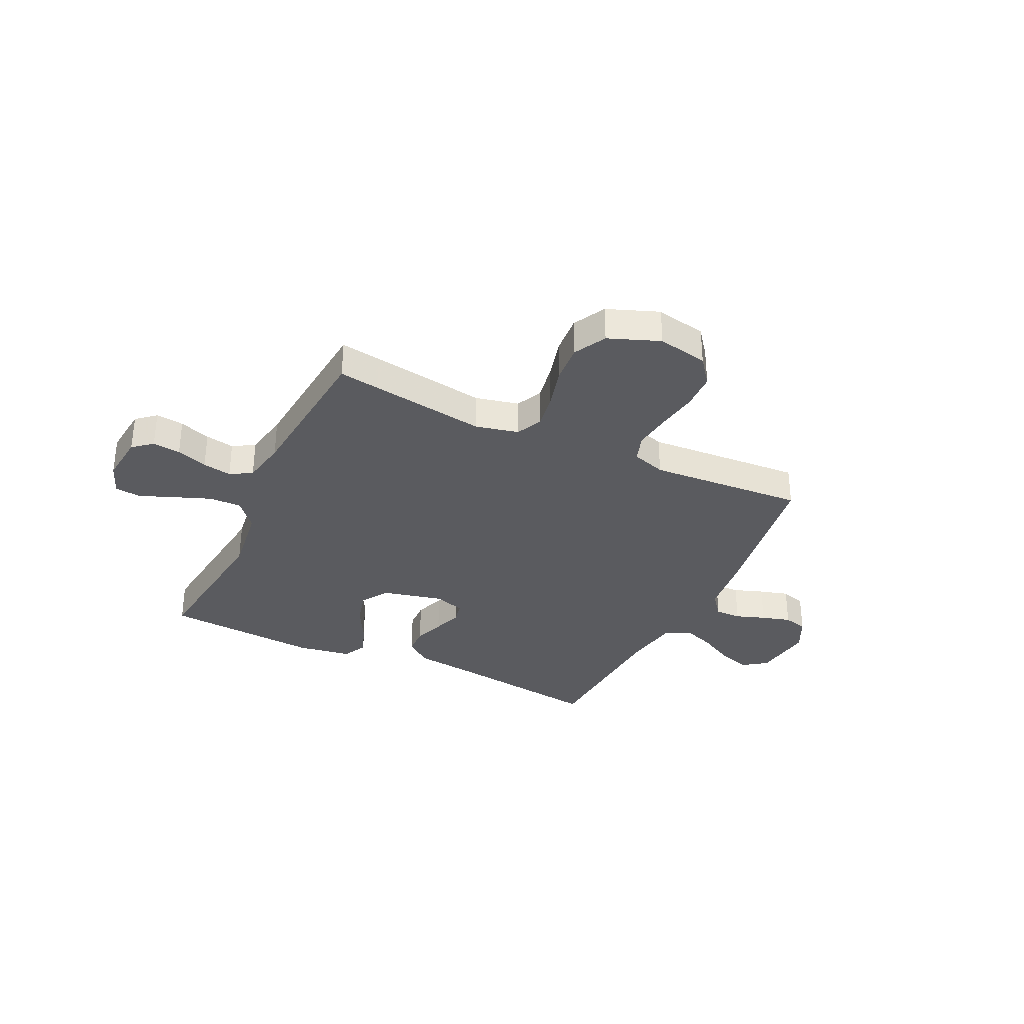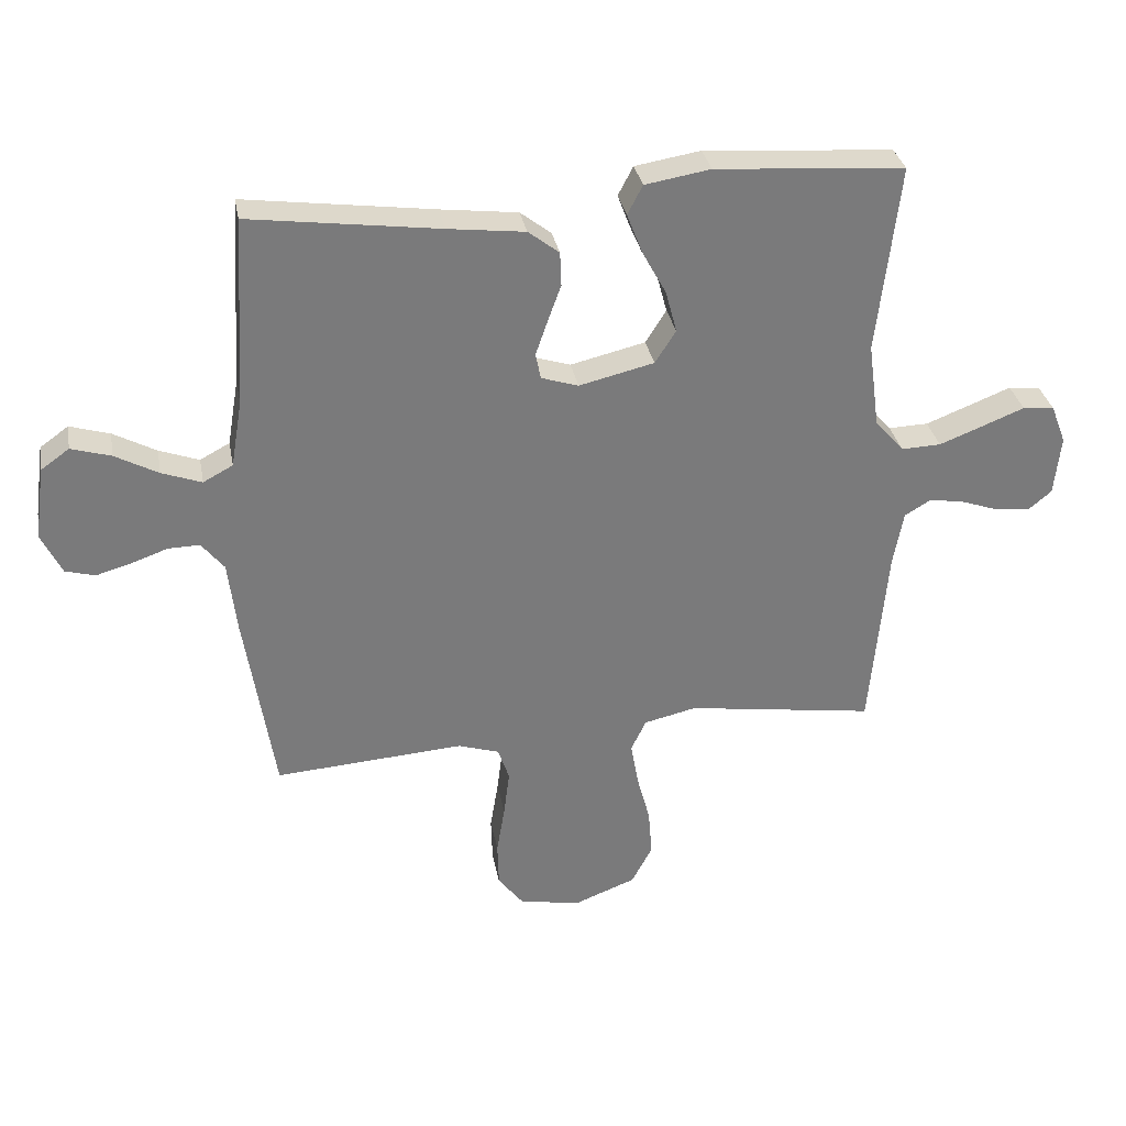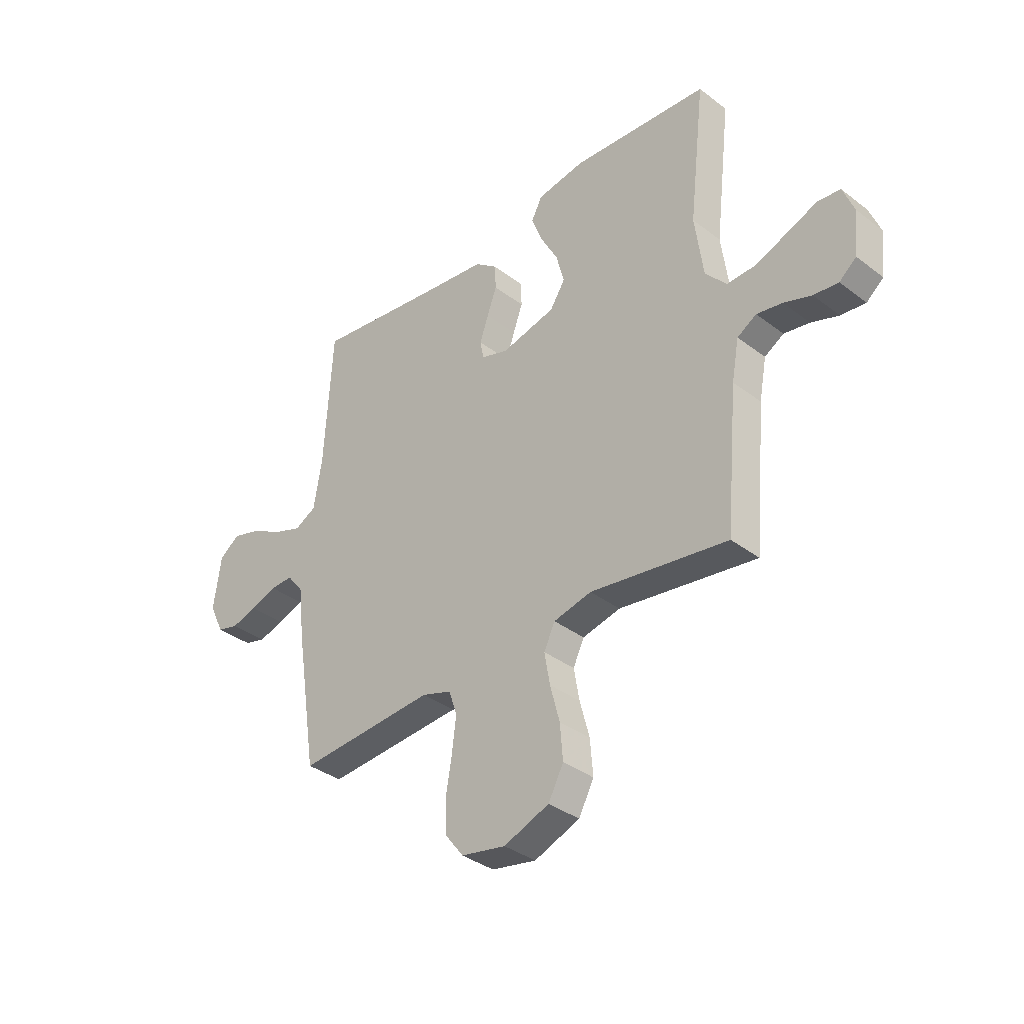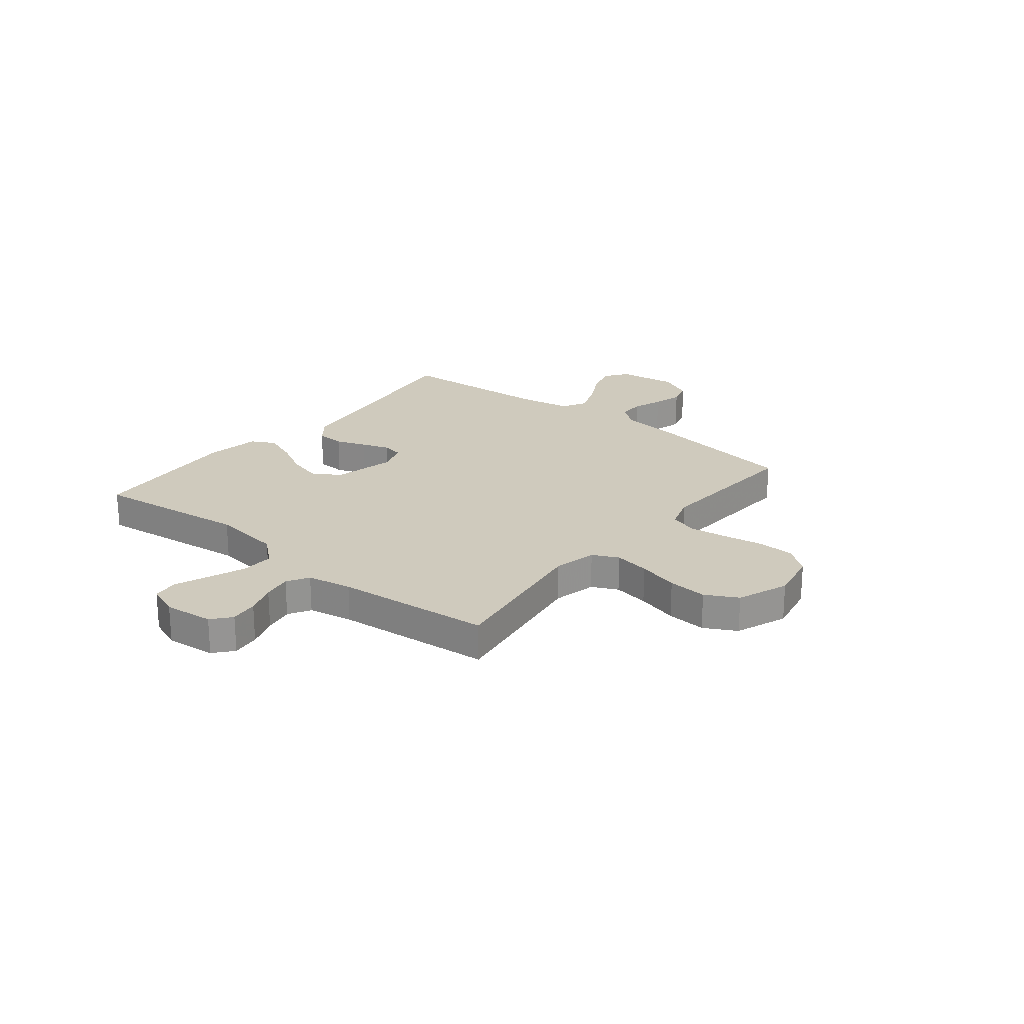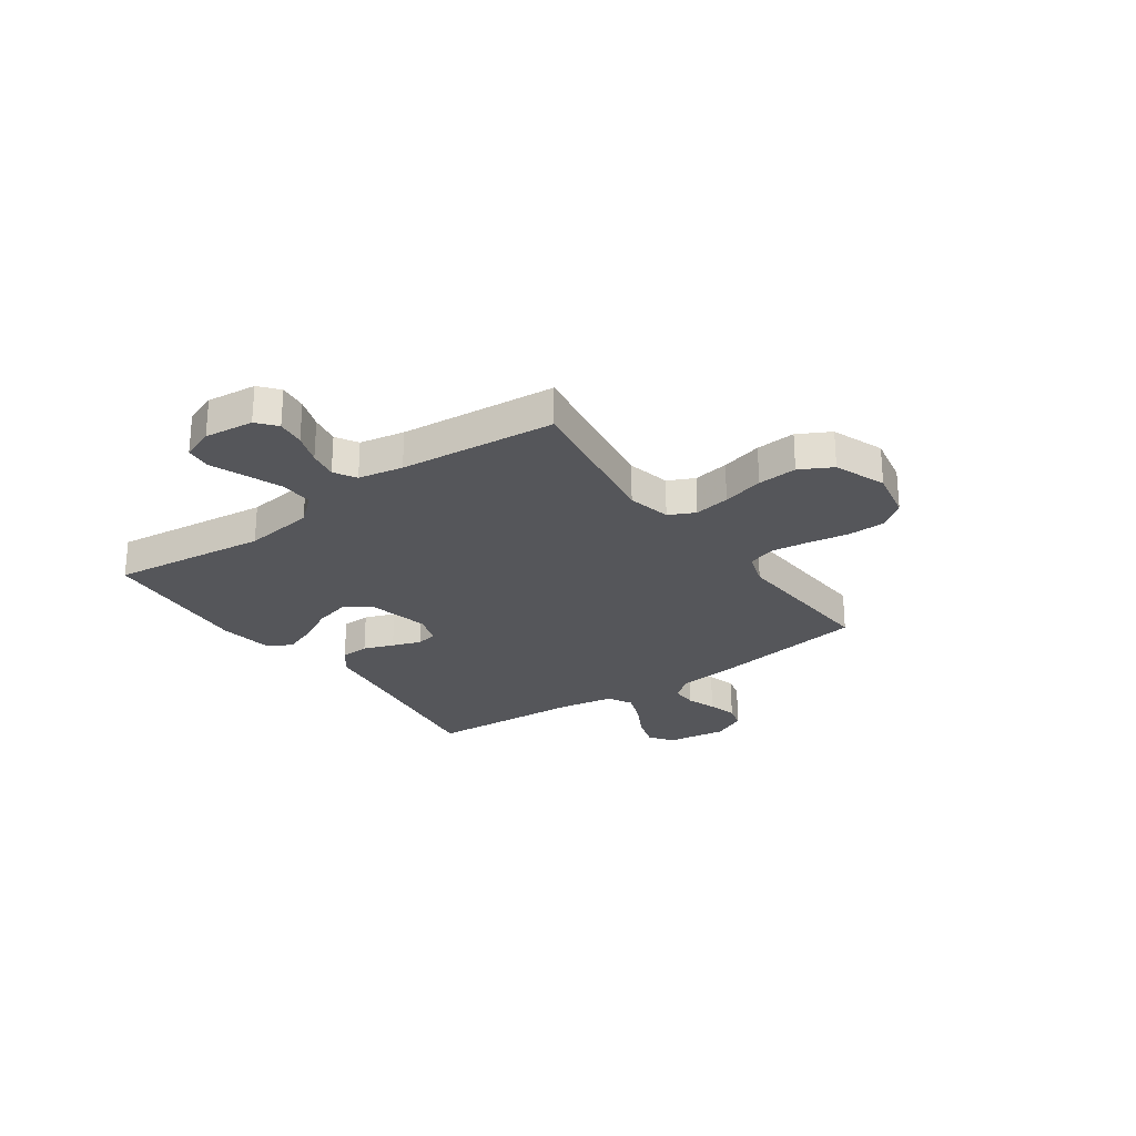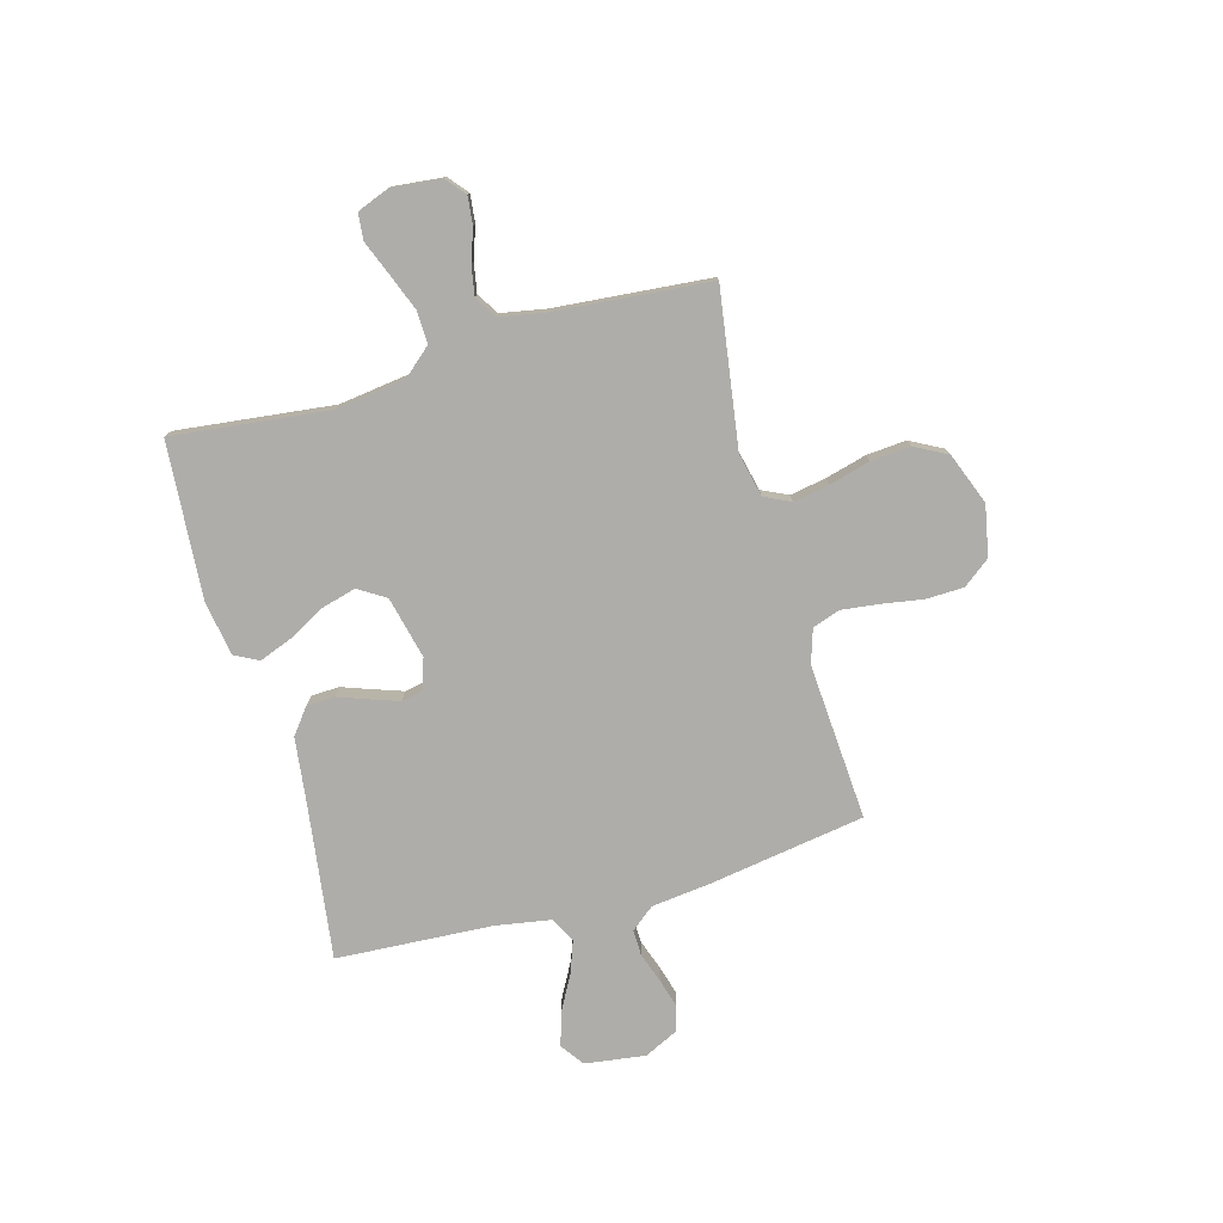
<metadata>
{"format":"obj","ext":"obj","renderer":"f3d","projection":"perspective","resolution":1024,"background":"white","views":[{"elev":-33.5,"azim":154.5,"up":"+Y"},{"elev":32.2,"azim":-10.5,"up":"+Z"},{"elev":-35.9,"azim":45.1,"up":"+Z"},{"elev":23.0,"azim":128.8,"up":"+Y"},{"elev":-25.9,"azim":125.2,"up":"+Y"},{"elev":-77.3,"azim":105.7,"up":"+Y"}]}
</metadata>
<code>
v 0.5 0.07 -0.5
v 0.2 0.07 -0.455
v 0.117 0.07 -0.474
v 0.093 0.07 -0.524
v 0.105 0.07 -0.593
v 0.126 0.07 -0.672
v 0.132 0.07 -0.748
v 0.099 0.07 -0.81
v 0 0.07 -0.848
v -0.097 0.07 -0.829
v -0.137 0.07 -0.777
v -0.139 0.07 -0.705
v -0.126 0.07 -0.627
v -0.117 0.07 -0.554
v -0.135 0.07 -0.501
v -0.2 0.07 -0.48
v -0.5 0.07 -0.5
v -0.547 0.07 -0.2
v -0.56 0.07 -0.087
v -0.596 0.07 -0.042
v -0.646 0.07 -0.043
v -0.703 0.07 -0.063
v -0.759 0.07 -0.079
v -0.806 0.07 -0.066
v -0.838 0.07 0
v -0.822 0.07 0.116
v -0.777 0.07 0.148
v -0.714 0.07 0.129
v -0.646 0.07 0.092
v -0.583 0.07 0.069
v -0.536 0.07 0.094
v -0.518 0.07 0.2
v -0.5 0.07 0.5
v -0.2 0.07 0.459
v -0.078 0.07 0.444
v -0.029 0.07 0.406
v -0.027 0.07 0.352
v -0.048 0.07 0.294
v -0.067 0.07 0.239
v -0.059 0.07 0.198
v 0 0.07 0.179
v 0.119 0.07 0.207
v 0.152 0.07 0.259
v 0.134 0.07 0.326
v 0.096 0.07 0.396
v 0.072 0.07 0.459
v 0.096 0.07 0.505
v 0.2 0.07 0.522
v 0.5 0.07 0.5
v 0.465 0.07 0.2
v 0.483 0.07 0.065
v 0.529 0.07 0.012
v 0.592 0.07 0.014
v 0.662 0.07 0.041
v 0.728 0.07 0.067
v 0.778 0.07 0.062
v 0.802 0.07 0
v 0.792 0.07 -0.095
v 0.755 0.07 -0.126
v 0.701 0.07 -0.12
v 0.641 0.07 -0.099
v 0.585 0.07 -0.089
v 0.543 0.07 -0.114
v 0.527 0.07 -0.2
v 0.5 0 -0.5
v 0.2 0 -0.455
v 0.117 0 -0.474
v 0.093 0 -0.524
v 0.105 0 -0.593
v 0.126 0 -0.672
v 0.132 0 -0.748
v 0.099 0 -0.81
v 0 0 -0.848
v -0.097 0 -0.829
v -0.137 0 -0.777
v -0.139 0 -0.705
v -0.126 0 -0.627
v -0.117 0 -0.554
v -0.135 0 -0.501
v -0.2 0 -0.48
v -0.5 0 -0.5
v -0.547 0 -0.2
v -0.56 0 -0.087
v -0.596 0 -0.042
v -0.646 0 -0.043
v -0.703 0 -0.063
v -0.759 0 -0.079
v -0.806 0 -0.066
v -0.838 0 0
v -0.822 0 0.116
v -0.777 0 0.148
v -0.714 0 0.129
v -0.646 0 0.092
v -0.583 0 0.069
v -0.536 0 0.094
v -0.518 0 0.2
v -0.5 0 0.5
v -0.2 0 0.459
v -0.078 0 0.444
v -0.029 0 0.406
v -0.027 0 0.352
v -0.048 0 0.294
v -0.067 0 0.239
v -0.059 0 0.198
v 0 0 0.179
v 0.119 0 0.207
v 0.152 0 0.259
v 0.134 0 0.326
v 0.096 0 0.396
v 0.072 0 0.459
v 0.096 0 0.505
v 0.2 0 0.522
v 0.5 0 0.5
v 0.465 0 0.2
v 0.483 0 0.065
v 0.529 0 0.012
v 0.592 0 0.014
v 0.662 0 0.041
v 0.728 0 0.067
v 0.778 0 0.062
v 0.802 0 0
v 0.792 0 -0.095
v 0.755 0 -0.126
v 0.701 0 -0.12
v 0.641 0 -0.099
v 0.585 0 -0.089
v 0.543 0 -0.114
v 0.527 0 -0.2
f 58 59 60 61
f 58 61 62
f 57 58 62
f 54 55 56 57
f 53 54 57 62
f 52 53 62 63
f 47 48 49 50
f 47 50 51
f 44 45 46 47
f 43 44 47 51
f 42 43 51 52
f 35 36 37 38
f 34 35 38 39
f 32 33 34 39
f 31 32 39 40
f 26 27 28 29
f 26 29 30
f 25 26 30
f 24 25 30
f 21 22 23 24
f 21 24 30 31
f 16 17 18 19
f 15 16 19 20
f 10 11 12 13
f 10 13 14
f 9 10 14
f 8 9 14 15
f 5 6 7 8
f 4 5 8 15
f 64 1 2
f 64 2 3
f 63 64 3
f 41 42 52 63
f 41 63 3
f 20 21 31 40
f 15 20 40 41
f 3 4 15 41
f 125 124 123 122
f 126 125 122
f 126 122 121
f 121 120 119 118
f 126 121 118 117
f 127 126 117 116
f 114 113 112 111
f 115 114 111
f 111 110 109 108
f 115 111 108 107
f 116 115 107 106
f 102 101 100 99
f 103 102 99 98
f 103 98 97 96
f 104 103 96 95
f 93 92 91 90
f 94 93 90
f 94 90 89
f 94 89 88
f 88 87 86 85
f 95 94 88 85
f 83 82 81 80
f 84 83 80 79
f 77 76 75 74
f 78 77 74
f 78 74 73
f 79 78 73 72
f 72 71 70 69
f 79 72 69 68
f 66 65 128
f 67 66 128
f 67 128 127
f 127 116 106 105
f 67 127 105
f 104 95 85 84
f 105 104 84 79
f 105 79 68 67
f 1 65 66 2
f 2 66 67 3
f 3 67 68 4
f 4 68 69 5
f 5 69 70 6
f 6 70 71 7
f 7 71 72 8
f 8 72 73 9
f 9 73 74 10
f 10 74 75 11
f 11 75 76 12
f 12 76 77 13
f 13 77 78 14
f 14 78 79 15
f 15 79 80 16
f 16 80 81 17
f 17 81 82 18
f 18 82 83 19
f 19 83 84 20
f 20 84 85 21
f 21 85 86 22
f 22 86 87 23
f 23 87 88 24
f 24 88 89 25
f 25 89 90 26
f 26 90 91 27
f 27 91 92 28
f 28 92 93 29
f 29 93 94 30
f 30 94 95 31
f 31 95 96 32
f 32 96 97 33
f 33 97 98 34
f 34 98 99 35
f 35 99 100 36
f 36 100 101 37
f 37 101 102 38
f 38 102 103 39
f 39 103 104 40
f 40 104 105 41
f 41 105 106 42
f 42 106 107 43
f 43 107 108 44
f 44 108 109 45
f 45 109 110 46
f 46 110 111 47
f 47 111 112 48
f 48 112 113 49
f 49 113 114 50
f 50 114 115 51
f 51 115 116 52
f 52 116 117 53
f 53 117 118 54
f 54 118 119 55
f 55 119 120 56
f 56 120 121 57
f 57 121 122 58
f 58 122 123 59
f 59 123 124 60
f 60 124 125 61
f 61 125 126 62
f 62 126 127 63
f 63 127 128 64
f 64 128 65 1

</code>
